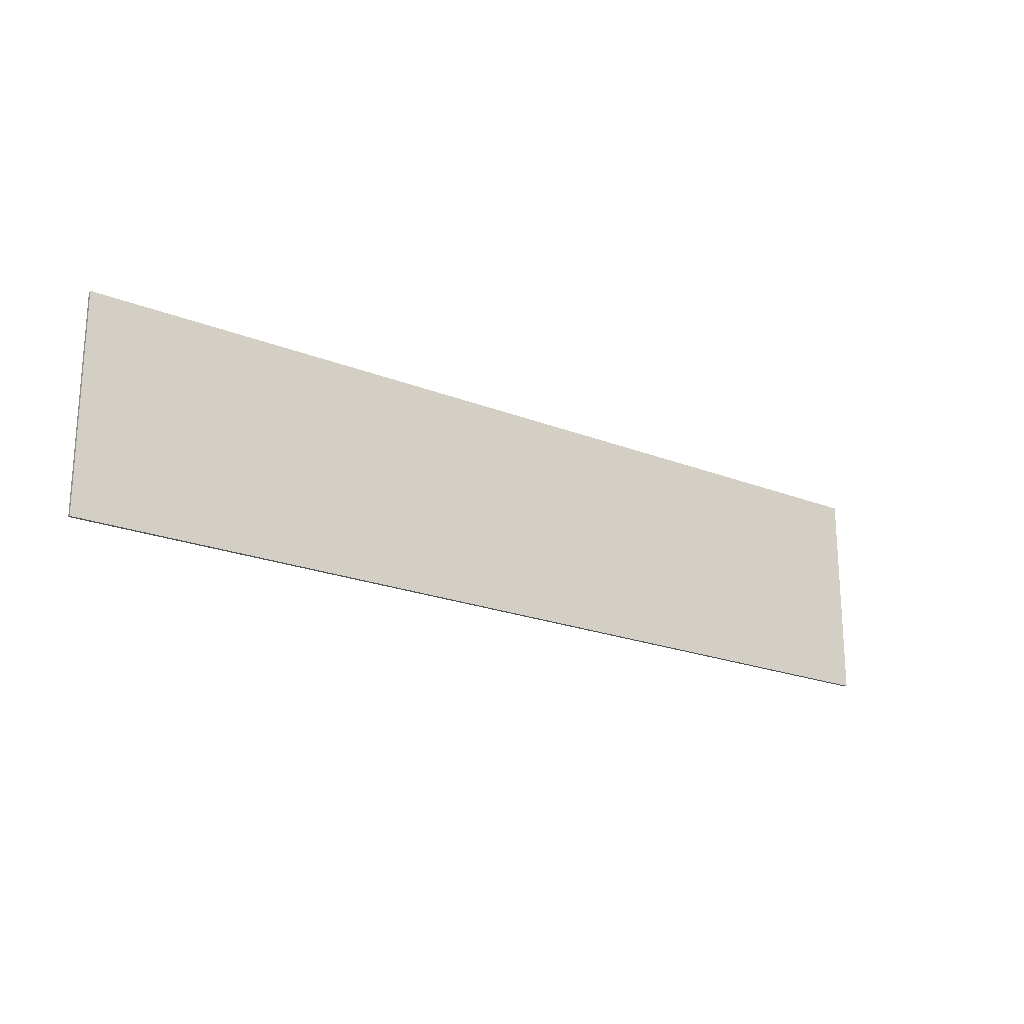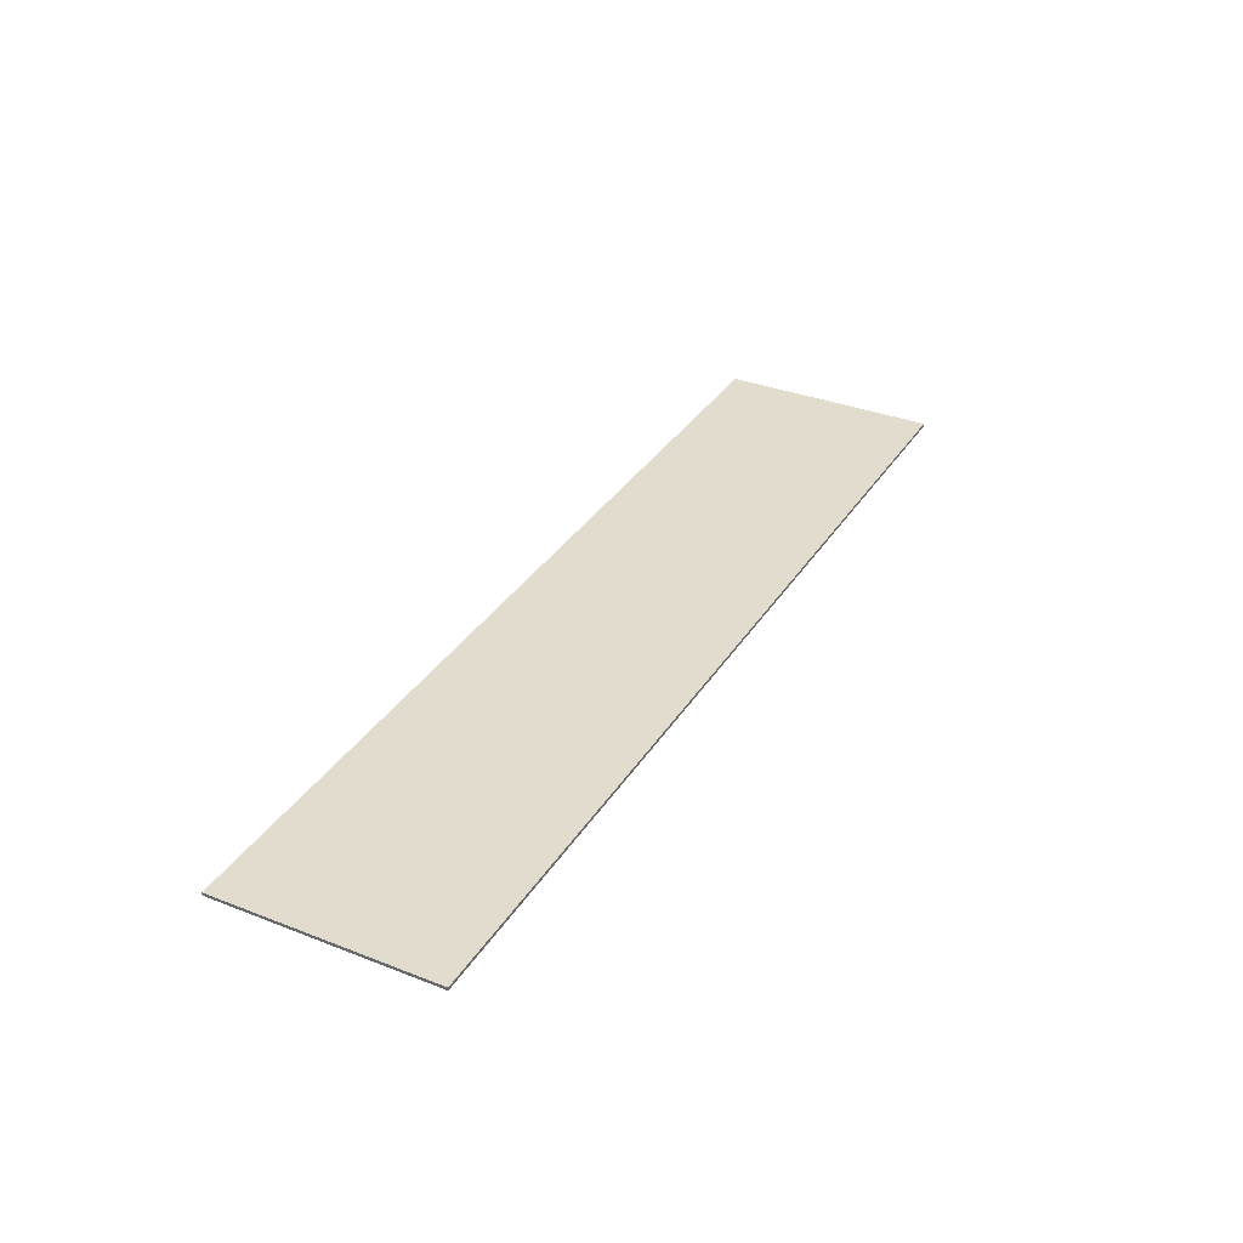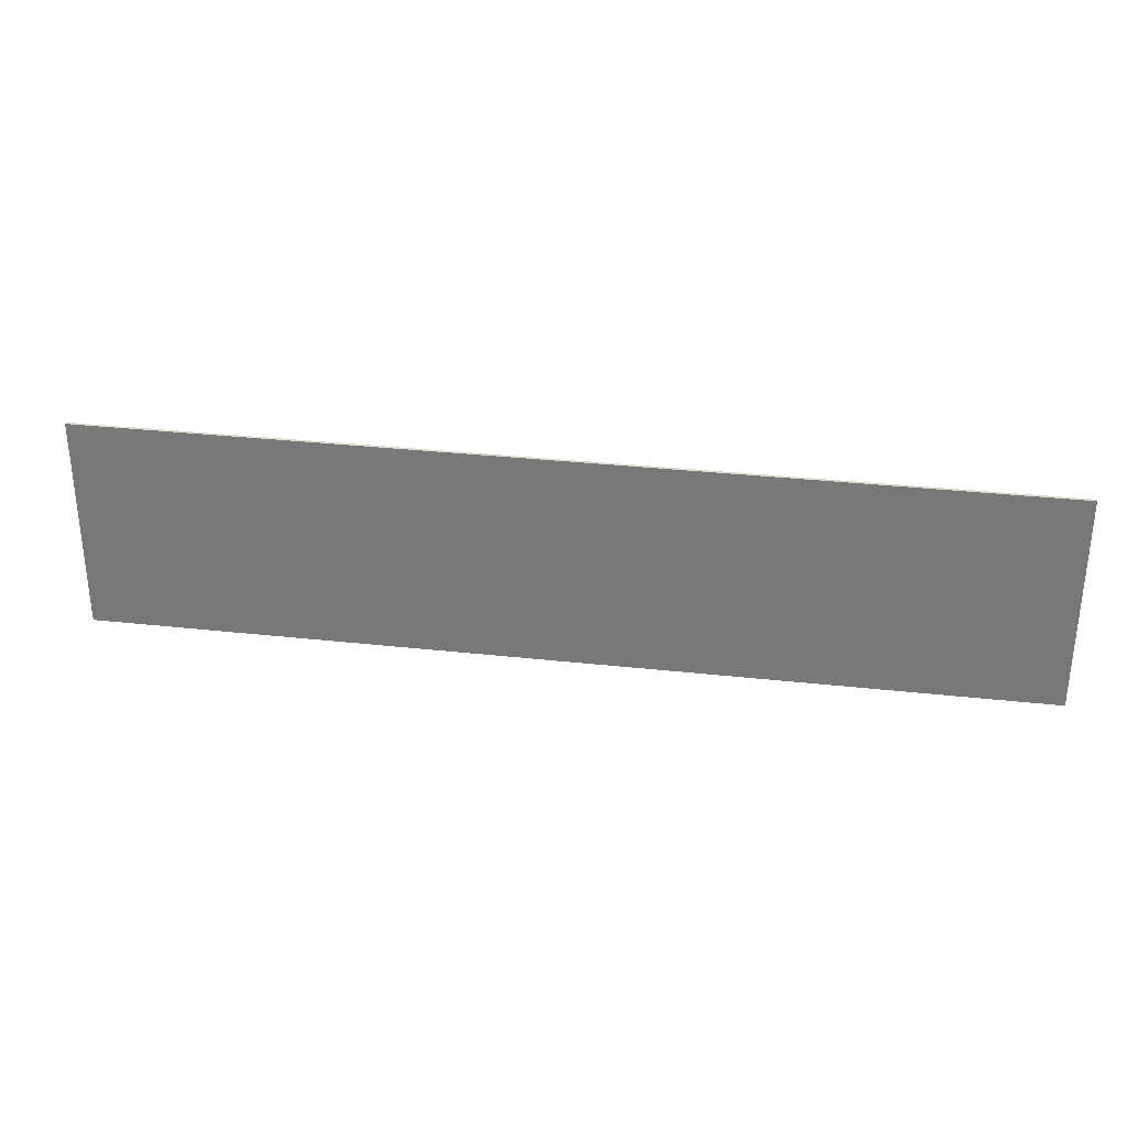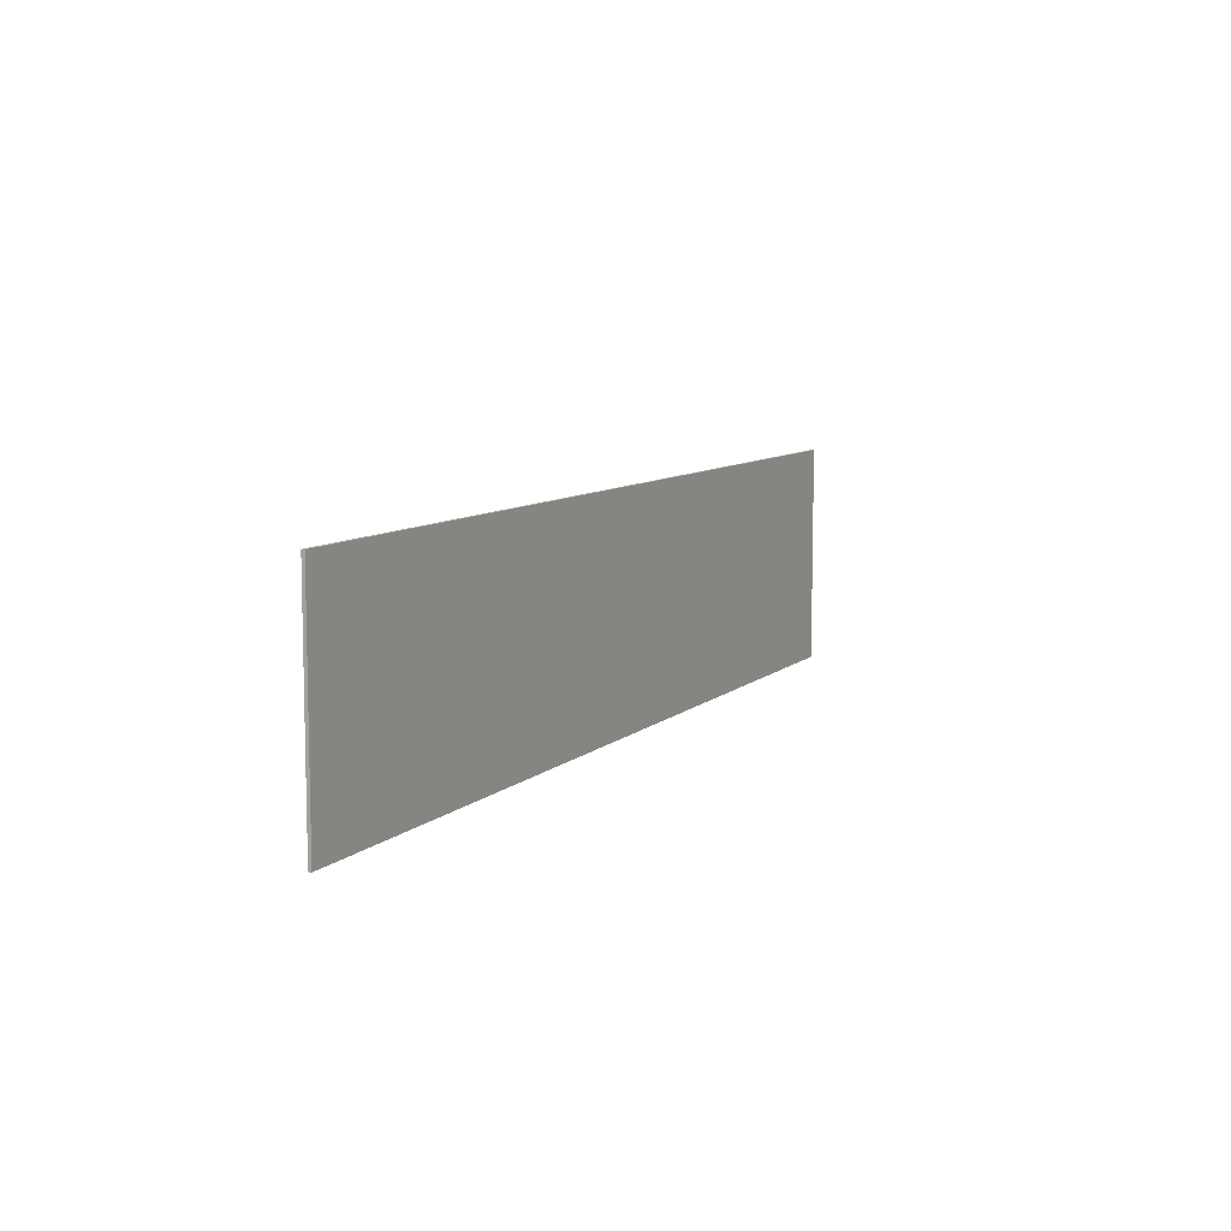
<metadata>
{"format":"obj","ext":"obj","renderer":"f3d","projection":"perspective","resolution":1024,"background":"white","views":[{"elev":-20.8,"azim":-35.8,"up":"+Z"},{"elev":34.1,"azim":-62.2,"up":"+Y"},{"elev":31.1,"azim":-171.0,"up":"+Z"},{"elev":8.7,"azim":-64.3,"up":"+Z"}]}
</metadata>
<code>
v 1.95 0 0.45
v 1.95 0 -0.45
v -1.95 0 -0.45
v -1.95 0 0.45
v -1.95 -0.0125 0.45
v 1.95 -0.0125 0.45
v 1.95 0 0.45
v -1.95 0 0.45
v -1.95 -0.0125 -0.45
v -1.95 -0.0125 0.45
v -1.95 0 0.45
v -1.95 0 -0.45
v 1.95 -0.0125 -0.45
v -1.95 -0.0125 -0.45
v -1.95 0 -0.45
v 1.95 0 -0.45
v 1.95 -0.0125 0.45
v 1.95 -0.0125 -0.45
v 1.95 0 -0.45
v 1.95 0 0.45
v -0.7869 -0.0125 -0.134
v -0.6528 -0.0125 -0.1084
v -0.6606 -0.0125 -0.08055
v -0.8289 -0.0125 -0.0622
v -0.8289 -0.0125 -0.0622
v -0.6606 -0.0125 -0.08055
v -0.6567 -0.0125 -0.05385
v -0.8127 -0.0125 -0.0129
v -0.6292 -0.0125 -0.1384
v -0.7869 -0.0125 -0.134
v -0.6606 -0.0125 -0.1911
v -0.5901 -0.0125 -0.1665
v -0.5358 -0.0125 -0.188
v -0.5901 -0.0125 -0.1665
v -0.6606 -0.0125 -0.1911
v -0.5655 -0.0125 -0.2102
v -0.5358 -0.0125 -0.188
v -0.5655 -0.0125 -0.2102
v -0.4516 -0.0125 -0.2167
v -0.4259 -0.0125 -0.2011
v -0.6528 -0.0125 -0.1084
v -0.7869 -0.0125 -0.134
v -0.6292 -0.0125 -0.1384
v -0.8127 -0.0125 -0.0129
v -0.6567 -0.0125 -0.05385
v -0.6447 -0.0125 -0.01995
v -0.6297 -0.0125 0.0003
v -0.7643 -0.0125 0.03395
v -0.8127 -0.0125 -0.0129
v -0.6447 -0.0125 -0.01995
v -0.7643 -0.0125 0.03395
v -0.6297 -0.0125 0.0003
v -0.5939 -0.0125 0.0358
v -0.6858 -0.0125 0.07695
v -0.5504 -0.0125 0.06605
v -0.5796 -0.0125 0.1148
v -0.6858 -0.0125 0.07695
v -0.5939 -0.0125 0.0358
v -0.502 -0.0125 0.02095
v -0.6297 -0.0125 0.0003
v -0.5309 -0.0125 -0.0008
v -0.4587 -0.0125 0.00365
v -0.4309 -0.0125 0.1162
v -0.4622 -0.0125 0.1443
v -0.5796 -0.0125 0.1148
v -0.4968 -0.0125 0.0924
v -0.5796 -0.0125 0.1148
v -0.5504 -0.0125 0.06605
v -0.4968 -0.0125 0.0924
v -0.3738 -0.0125 0.0278
v -0.502 -0.0125 0.02095
v -0.4587 -0.0125 0.00365
v -0.3607 -0.0125 -0.005
v -0.6297 -0.0125 0.0003
v -0.6447 -0.0125 -0.01995
v -0.5309 -0.0125 -0.0008
v -0.4259 -0.0125 -0.2011
v -0.4516 -0.0125 -0.2167
v -0.2887 -0.0125 -0.2049
v -0.2883 -0.0125 -0.1784
v -0.1611 -0.0125 -0.1694
v -0.2427 -0.0125 -0.1507
v -0.2883 -0.0125 -0.1784
v -0.2887 -0.0125 -0.2049
v -0.09275 -0.0125 -0.1285
v -0.2276 -0.0125 -0.1133
v -0.2427 -0.0125 -0.1507
v -0.1611 -0.0125 -0.1694
v -0.2276 -0.0125 -0.1133
v -0.09275 -0.0125 -0.1285
v -0.06995 -0.0125 -0.0833
v -0.2427 -0.0125 -0.069
v -0.2427 -0.0125 -0.069
v -0.06995 -0.0125 -0.0833
v -0.09255 -0.0125 -0.03885
v -0.2878 -0.0125 -0.03105
v -0.2878 -0.0125 -0.03105
v -0.09255 -0.0125 -0.03885
v -0.1603 -0.0125 -0.0033
v -0.2588 -0.0125 0.02005
v -0.2588 -0.0125 0.02005
v -0.3738 -0.0125 0.0278
v -0.3607 -0.0125 -0.005
v -0.2878 -0.0125 -0.03105
v -0.3498 -0.0125 0.1623
v -0.4309 -0.0125 0.1162
v -0.2848 -0.0125 0.1497
v -0.2438 -0.0125 0.1714
v -0.3498 -0.0125 0.1623
v -0.4622 -0.0125 0.1443
v -0.4309 -0.0125 0.1162
v -0.2438 -0.0125 0.1714
v -0.2848 -0.0125 0.1497
v -0.2 -0.0125 0.1588
v -0.1452 -0.0125 0.1745
v -0.1452 -0.0125 0.1745
v -0.2 -0.0125 0.1588
v -0.0939 -0.0125 0.1643
v -0.0939 -0.0125 0.1745
v 0.12 -0.0125 -0.134
v 0.254 -0.0125 -0.1084
v 0.2462 -0.0125 -0.08055
v 0.07795 -0.0125 -0.0622
v 0.07795 -0.0125 -0.0622
v 0.2462 -0.0125 -0.08055
v 0.2502 -0.0125 -0.05385
v 0.0941 -0.0125 -0.0129
v 0.2777 -0.0125 -0.1384
v 0.12 -0.0125 -0.134
v 0.2462 -0.0125 -0.1911
v 0.3167 -0.0125 -0.1665
v 0.3711 -0.0125 -0.188
v 0.3167 -0.0125 -0.1665
v 0.2462 -0.0125 -0.1911
v 0.3414 -0.0125 -0.2102
v 0.3711 -0.0125 -0.188
v 0.3414 -0.0125 -0.2102
v 0.4552 -0.0125 -0.2167
v 0.4809 -0.0125 -0.2011
v 0.254 -0.0125 -0.1084
v 0.12 -0.0125 -0.134
v 0.2777 -0.0125 -0.1384
v 0.0941 -0.0125 -0.0129
v 0.2502 -0.0125 -0.05385
v 0.2621 -0.0125 -0.01995
v 0.2772 -0.0125 0.0003
v 0.1426 -0.0125 0.03395
v 0.0941 -0.0125 -0.0129
v 0.2621 -0.0125 -0.01995
v 0.1426 -0.0125 0.03395
v 0.2772 -0.0125 0.0003
v 0.313 -0.0125 0.0358
v 0.221 -0.0125 0.07695
v 0.3564 -0.0125 0.06605
v 0.3272 -0.0125 0.1148
v 0.221 -0.0125 0.07695
v 0.313 -0.0125 0.0358
v 0.4049 -0.0125 0.02095
v 0.2772 -0.0125 0.0003
v 0.3759 -0.0125 -0.0008
v 0.4481 -0.0125 0.00365
v 0.476 -0.0125 0.1162
v 0.4446 -0.0125 0.1443
v 0.3272 -0.0125 0.1148
v 0.4101 -0.0125 0.0924
v 0.3272 -0.0125 0.1148
v 0.3564 -0.0125 0.06605
v 0.4101 -0.0125 0.0924
v 0.5331 -0.0125 0.0278
v 0.4049 -0.0125 0.02095
v 0.4481 -0.0125 0.00365
v 0.5462 -0.0125 -0.005
v 0.2772 -0.0125 0.0003
v 0.2621 -0.0125 -0.01995
v 0.3759 -0.0125 -0.0008
v 0.4809 -0.0125 -0.2011
v 0.4552 -0.0125 -0.2167
v 0.6181 -0.0125 -0.2049
v 0.6186 -0.0125 -0.1784
v 0.7457 -0.0125 -0.1694
v 0.6641 -0.0125 -0.1507
v 0.6186 -0.0125 -0.1784
v 0.6181 -0.0125 -0.2049
v 0.8141 -0.0125 -0.1285
v 0.6793 -0.0125 -0.1133
v 0.6641 -0.0125 -0.1507
v 0.7457 -0.0125 -0.1694
v 0.6793 -0.0125 -0.1133
v 0.8141 -0.0125 -0.1285
v 0.8368 -0.0125 -0.0833
v 0.6642 -0.0125 -0.069
v 0.6642 -0.0125 -0.069
v 0.8368 -0.0125 -0.0833
v 0.8143 -0.0125 -0.03885
v 0.619 -0.0125 -0.03105
v 0.619 -0.0125 -0.03105
v 0.8143 -0.0125 -0.03885
v 0.7466 -0.0125 -0.0033
v 0.648 -0.0125 0.02005
v 0.648 -0.0125 0.02005
v 0.5331 -0.0125 0.0278
v 0.5462 -0.0125 -0.005
v 0.619 -0.0125 -0.03105
v 0.557 -0.0125 0.1623
v 0.476 -0.0125 0.1162
v 0.6221 -0.0125 0.1497
v 0.6631 -0.0125 0.1714
v 0.557 -0.0125 0.1623
v 0.4446 -0.0125 0.1443
v 0.476 -0.0125 0.1162
v 0.6631 -0.0125 0.1714
v 0.6221 -0.0125 0.1497
v 0.7068 -0.0125 0.1588
v 0.7617 -0.0125 0.1745
v 0.7617 -0.0125 0.1745
v 0.7068 -0.0125 0.1588
v 0.813 -0.0125 0.1643
v 0.813 -0.0125 0.1745
v -0.7869 -0.0125 -0.134
v -1.95 -0.0125 -0.45
v -0.6606 -0.0125 -0.1911
v -0.6606 -0.0125 -0.1911
v -1.95 -0.0125 -0.45
v -0.5655 -0.0125 -0.2102
v -0.2427 -0.0125 -0.1507
v -0.6292 -0.0125 -0.1384
v -0.5901 -0.0125 -0.1665
v -0.2883 -0.0125 -0.1784
v -0.4516 -0.0125 -0.2167
v -0.5655 -0.0125 -0.2102
v -1.95 -0.0125 -0.45
v 1.95 -0.0125 -0.45
v -0.2276 -0.0125 -0.1133
v -0.6528 -0.0125 -0.1084
v -0.6292 -0.0125 -0.1384
v -0.2427 -0.0125 -0.1507
v -1.95 -0.0125 -0.45
v -0.7869 -0.0125 -0.134
v -0.8289 -0.0125 -0.0622
v -1.95 -0.0125 0.45
v -0.2878 -0.0125 -0.03105
v -0.6567 -0.0125 -0.05385
v -0.6606 -0.0125 -0.08055
v -0.2427 -0.0125 -0.069
v -0.2427 -0.0125 -0.069
v -0.6606 -0.0125 -0.08055
v -0.6528 -0.0125 -0.1084
v -0.2276 -0.0125 -0.1133
v -0.5309 -0.0125 -0.0008
v -0.6447 -0.0125 -0.01995
v -0.6567 -0.0125 -0.05385
v -0.2878 -0.0125 -0.03105
v -0.2883 -0.0125 -0.1784
v -0.5901 -0.0125 -0.1665
v -0.5358 -0.0125 -0.188
v -0.4259 -0.0125 -0.2011
v 0.3414 -0.0125 -0.2102
v -0.2887 -0.0125 -0.2049
v -0.4516 -0.0125 -0.2167
v 0.4552 -0.0125 -0.2167
v 0.2462 -0.0125 -0.1911
v -0.1611 -0.0125 -0.1694
v -0.2887 -0.0125 -0.2049
v 0.3414 -0.0125 -0.2102
v -0.06995 -0.0125 -0.0833
v -0.09275 -0.0125 -0.1285
v 0.12 -0.0125 -0.134
v 0.07795 -0.0125 -0.0622
v -0.1603 -0.0125 -0.0033
v -0.09255 -0.0125 -0.03885
v 0.0941 -0.0125 -0.0129
v 0.1426 -0.0125 0.03395
v 0.12 -0.0125 -0.134
v -0.09275 -0.0125 -0.1285
v -0.1611 -0.0125 -0.1694
v 0.2462 -0.0125 -0.1911
v -1.95 -0.0125 0.45
v -0.8127 -0.0125 -0.0129
v -0.7643 -0.0125 0.03395
v -0.5939 -0.0125 0.0358
v -0.6297 -0.0125 0.0003
v -0.502 -0.0125 0.02095
v -0.5504 -0.0125 0.06605
v -1.95 -0.0125 0.45
v -0.6858 -0.0125 0.07695
v -0.5796 -0.0125 0.1148
v -1.95 -0.0125 0.45
v -0.7643 -0.0125 0.03395
v -0.6858 -0.0125 0.07695
v -1.95 -0.0125 0.45
v -0.5796 -0.0125 0.1148
v -0.4622 -0.0125 0.1443
v -0.3738 -0.0125 0.0278
v -0.4968 -0.0125 0.0924
v -0.5504 -0.0125 0.06605
v -0.502 -0.0125 0.02095
v -1.95 -0.0125 0.45
v -0.4622 -0.0125 0.1443
v -0.3498 -0.0125 0.1623
v -1.95 -0.0125 0.45
v -0.8289 -0.0125 -0.0622
v -0.8127 -0.0125 -0.0129
v -0.4309 -0.0125 0.1162
v -0.4968 -0.0125 0.0924
v -0.3738 -0.0125 0.0278
v -0.2588 -0.0125 0.02005
v -0.2878 -0.0125 -0.03105
v -0.3607 -0.0125 -0.005
v -0.4587 -0.0125 0.00365
v -0.5309 -0.0125 -0.0008
v -0.2848 -0.0125 0.1497
v -0.4309 -0.0125 0.1162
v -0.2588 -0.0125 0.02005
v -0.2 -0.0125 0.1588
v -0.2588 -0.0125 0.02005
v 0.1426 -0.0125 0.03395
v -0.0939 -0.0125 0.1643
v -0.2 -0.0125 0.1588
v -1.95 -0.0125 0.45
v -0.3498 -0.0125 0.1623
v -0.2438 -0.0125 0.1714
v -1.95 -0.0125 0.45
v -0.1452 -0.0125 0.1745
v -0.0939 -0.0125 0.1745
v 1.95 -0.0125 0.45
v 0.3272 -0.0125 0.1148
v -0.0939 -0.0125 0.1745
v -0.0939 -0.0125 0.1643
v 0.221 -0.0125 0.07695
v -1.95 -0.0125 0.45
v -0.2438 -0.0125 0.1714
v -0.1452 -0.0125 0.1745
v 0.1426 -0.0125 0.03395
v -0.2588 -0.0125 0.02005
v -0.1603 -0.0125 -0.0033
v -0.09255 -0.0125 -0.03885
v -0.06995 -0.0125 -0.0833
v 0.07795 -0.0125 -0.0622
v 0.0941 -0.0125 -0.0129
v 0.6641 -0.0125 -0.1507
v 0.2777 -0.0125 -0.1384
v 0.3167 -0.0125 -0.1665
v 0.6186 -0.0125 -0.1784
v 0.6793 -0.0125 -0.1133
v 0.254 -0.0125 -0.1084
v 0.2777 -0.0125 -0.1384
v 0.6641 -0.0125 -0.1507
v 0.6186 -0.0125 -0.1784
v 0.3167 -0.0125 -0.1665
v 0.3711 -0.0125 -0.188
v 0.4809 -0.0125 -0.2011
v 0.619 -0.0125 -0.03105
v 0.2502 -0.0125 -0.05385
v 0.2462 -0.0125 -0.08055
v 0.6642 -0.0125 -0.069
v 0.6642 -0.0125 -0.069
v 0.2462 -0.0125 -0.08055
v 0.254 -0.0125 -0.1084
v 0.6793 -0.0125 -0.1133
v 0.3759 -0.0125 -0.0008
v 0.2621 -0.0125 -0.01995
v 0.2502 -0.0125 -0.05385
v 0.619 -0.0125 -0.03105
v 0.7457 -0.0125 -0.1694
v 0.6181 -0.0125 -0.2049
v 1.95 -0.0125 -0.45
v 0.8141 -0.0125 -0.1285
v 0.7457 -0.0125 -0.1694
v 1.95 -0.0125 -0.45
v 0.6181 -0.0125 -0.2049
v 0.4552 -0.0125 -0.2167
v 1.95 -0.0125 -0.45
v 0.8368 -0.0125 -0.0833
v 0.8141 -0.0125 -0.1285
v 1.95 -0.0125 -0.45
v 1.95 -0.0125 0.45
v 0.8143 -0.0125 -0.03885
v 0.8368 -0.0125 -0.0833
v 1.95 -0.0125 0.45
v 0.813 -0.0125 0.1643
v 0.4552 -0.0125 -0.2167
v -0.4516 -0.0125 -0.2167
v 1.95 -0.0125 -0.45
v 0.4481 -0.0125 0.00365
v 0.3759 -0.0125 -0.0008
v 0.619 -0.0125 -0.03105
v 0.5462 -0.0125 -0.005
v 0.4049 -0.0125 0.02095
v 0.5331 -0.0125 0.0278
v 0.3564 -0.0125 0.06605
v 0.313 -0.0125 0.0358
v 0.313 -0.0125 0.0358
v 0.2772 -0.0125 0.0003
v 0.4049 -0.0125 0.02095
v 0.4101 -0.0125 0.0924
v 0.3564 -0.0125 0.06605
v 0.5331 -0.0125 0.0278
v 0.476 -0.0125 0.1162
v -0.0939 -0.0125 0.1745
v 0.3272 -0.0125 0.1148
v 0.4446 -0.0125 0.1443
v -0.0939 -0.0125 0.1643
v 0.1426 -0.0125 0.03395
v 0.221 -0.0125 0.07695
v 0.476 -0.0125 0.1162
v 0.5331 -0.0125 0.0278
v 0.648 -0.0125 0.02005
v 0.6221 -0.0125 0.1497
v 0.7068 -0.0125 0.1588
v 0.6221 -0.0125 0.1497
v 0.648 -0.0125 0.02005
v 0.813 -0.0125 0.1643
v 0.813 -0.0125 0.1643
v 0.648 -0.0125 0.02005
v 0.7466 -0.0125 -0.0033
v -0.0939 -0.0125 0.1745
v 0.557 -0.0125 0.1623
v 0.6631 -0.0125 0.1714
v 1.95 -0.0125 0.45
v 0.7617 -0.0125 0.1745
v 0.813 -0.0125 0.1745
v 1.95 -0.0125 0.45
v 0.813 -0.0125 0.1745
v 0.813 -0.0125 0.1643
v 0.813 -0.0125 0.1643
v 0.7466 -0.0125 -0.0033
v 0.8143 -0.0125 -0.03885
v 0.7617 -0.0125 0.1745
v 1.95 -0.0125 0.45
v -0.0939 -0.0125 0.1745
v 0.6631 -0.0125 0.1714
v -0.0939 -0.0125 0.1745
v 0.4446 -0.0125 0.1443
v 0.557 -0.0125 0.1623
g mesh3173086
f 1 2 3
f 3 4 1
f 5 6 7
f 7 8 5
f 9 10 11
f 11 12 9
f 13 14 15
f 15 16 13
f 17 18 19
f 19 20 17
g mesh3173088
f 21 22 23
f 23 24 21
f 25 26 27
f 27 28 25
f 29 30 31
f 31 32 29
f 33 34 35
f 35 36 33
f 37 38 39
f 39 40 37
f 41 42 43
f 44 45 46
f 47 48 49
f 49 50 47
f 51 52 53
f 53 54 51
f 55 56 57
f 57 58 55
f 59 60 61
f 61 62 59
f 63 64 65
f 65 66 63
f 67 68 69
f 70 71 72
f 72 73 70
f 74 75 76
f 77 78 79
f 79 80 77
f 81 82 83
f 83 84 81
f 85 86 87
f 87 88 85
f 89 90 91
f 91 92 89
f 93 94 95
f 95 96 93
f 97 98 99
f 99 100 97
f 101 102 103
f 103 104 101
f 105 106 107
f 107 108 105
f 109 110 111
f 112 113 114
f 114 115 112
f 116 117 118
f 118 119 116
f 120 121 122
f 122 123 120
f 124 125 126
f 126 127 124
f 128 129 130
f 130 131 128
f 132 133 134
f 134 135 132
f 136 137 138
f 138 139 136
f 140 141 142
f 143 144 145
f 146 147 148
f 148 149 146
f 150 151 152
f 152 153 150
f 154 155 156
f 156 157 154
f 158 159 160
f 160 161 158
f 162 163 164
f 164 165 162
f 166 167 168
f 169 170 171
f 171 172 169
f 173 174 175
f 176 177 178
f 178 179 176
f 180 181 182
f 182 183 180
f 184 185 186
f 186 187 184
f 188 189 190
f 190 191 188
f 192 193 194
f 194 195 192
f 196 197 198
f 198 199 196
f 200 201 202
f 202 203 200
f 204 205 206
f 206 207 204
f 208 209 210
f 211 212 213
f 213 214 211
f 215 216 217
f 217 218 215
f 219 220 221
f 222 223 224
f 225 226 227
f 227 228 225
f 229 230 231
f 231 232 229
f 233 234 235
f 235 236 233
f 237 238 239
f 239 240 237
f 241 242 243
f 243 244 241
f 245 246 247
f 247 248 245
f 249 250 251
f 251 252 249
f 253 254 255
f 255 256 253
f 257 258 259
f 259 260 257
f 261 262 263
f 263 264 261
f 265 266 267
f 267 268 265
f 269 270 271
f 271 272 269
f 273 274 275
f 275 276 273
f 277 278 279
f 280 281 282
f 282 283 280
f 284 285 286
f 287 288 289
f 290 291 292
f 293 294 295
f 295 296 293
f 297 298 299
f 300 301 302
f 303 304 305
f 305 306 303
f 307 308 309
f 309 310 307
f 311 312 313
f 313 314 311
f 315 316 317
f 317 318 315
f 319 320 321
f 322 323 324
f 324 325 322
f 326 327 328
f 328 329 326
f 330 331 332
f 333 334 335
f 336 337 338
f 338 339 336
f 340 341 342
f 342 343 340
f 344 345 346
f 346 347 344
f 348 349 350
f 350 351 348
f 352 353 354
f 354 355 352
f 356 357 358
f 358 359 356
f 360 361 362
f 362 363 360
f 364 365 366
f 367 368 369
f 370 371 372
f 373 374 375
f 375 376 373
f 377 378 379
f 379 380 377
f 381 382 383
f 384 385 386
f 386 387 384
f 388 389 390
f 390 391 388
f 392 393 394
f 395 396 397
f 397 398 395
f 399 400 401
f 402 403 404
f 405 406 407
f 407 408 405
f 409 410 411
f 411 412 409
f 413 414 415
f 416 417 418
f 419 420 421
f 422 423 424
f 425 426 427
f 428 429 430
f 430 431 428
f 432 433 434

</code>
